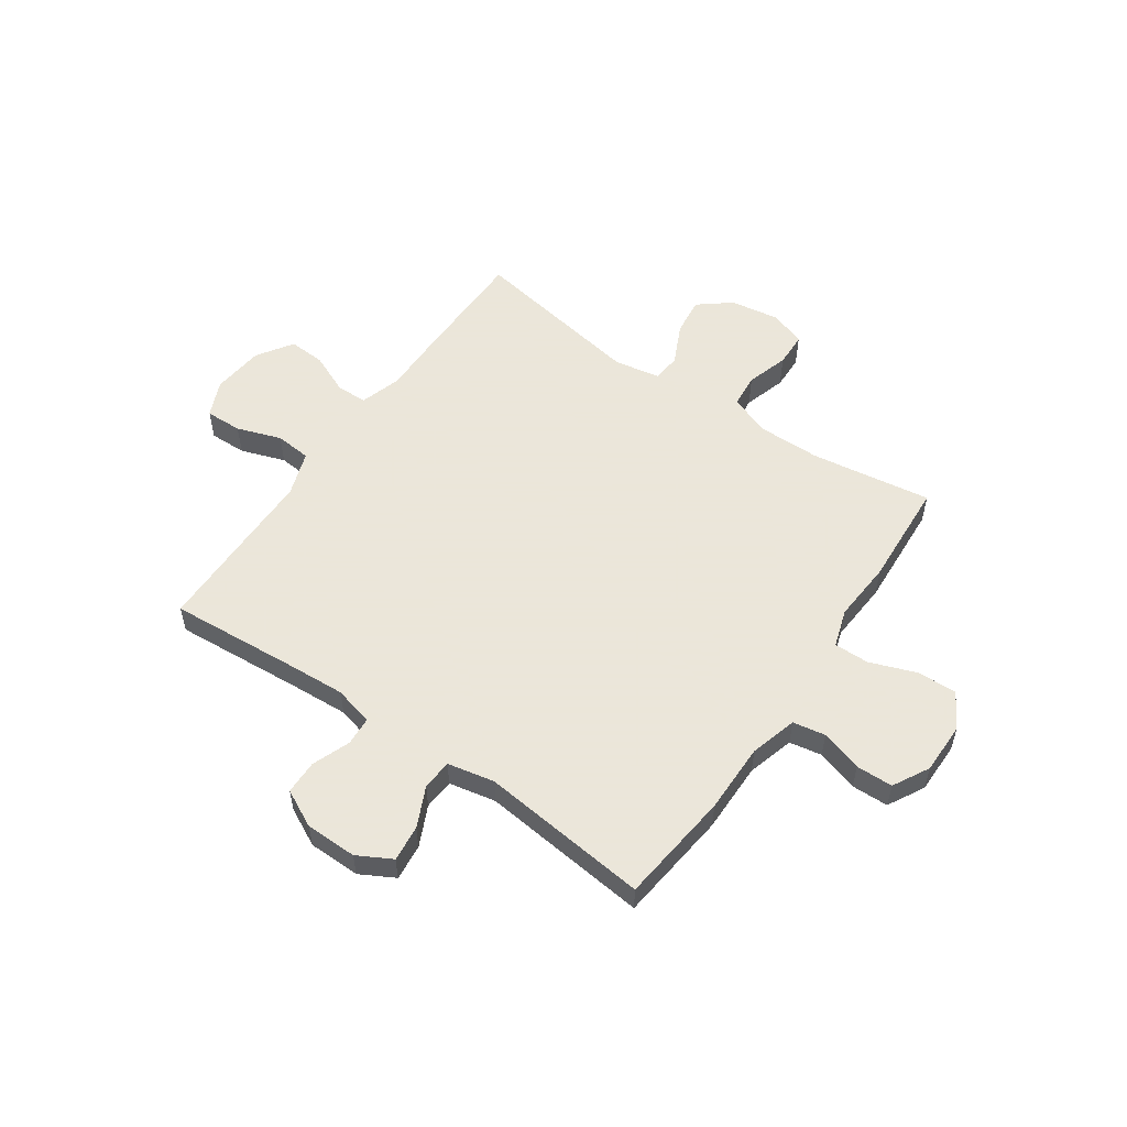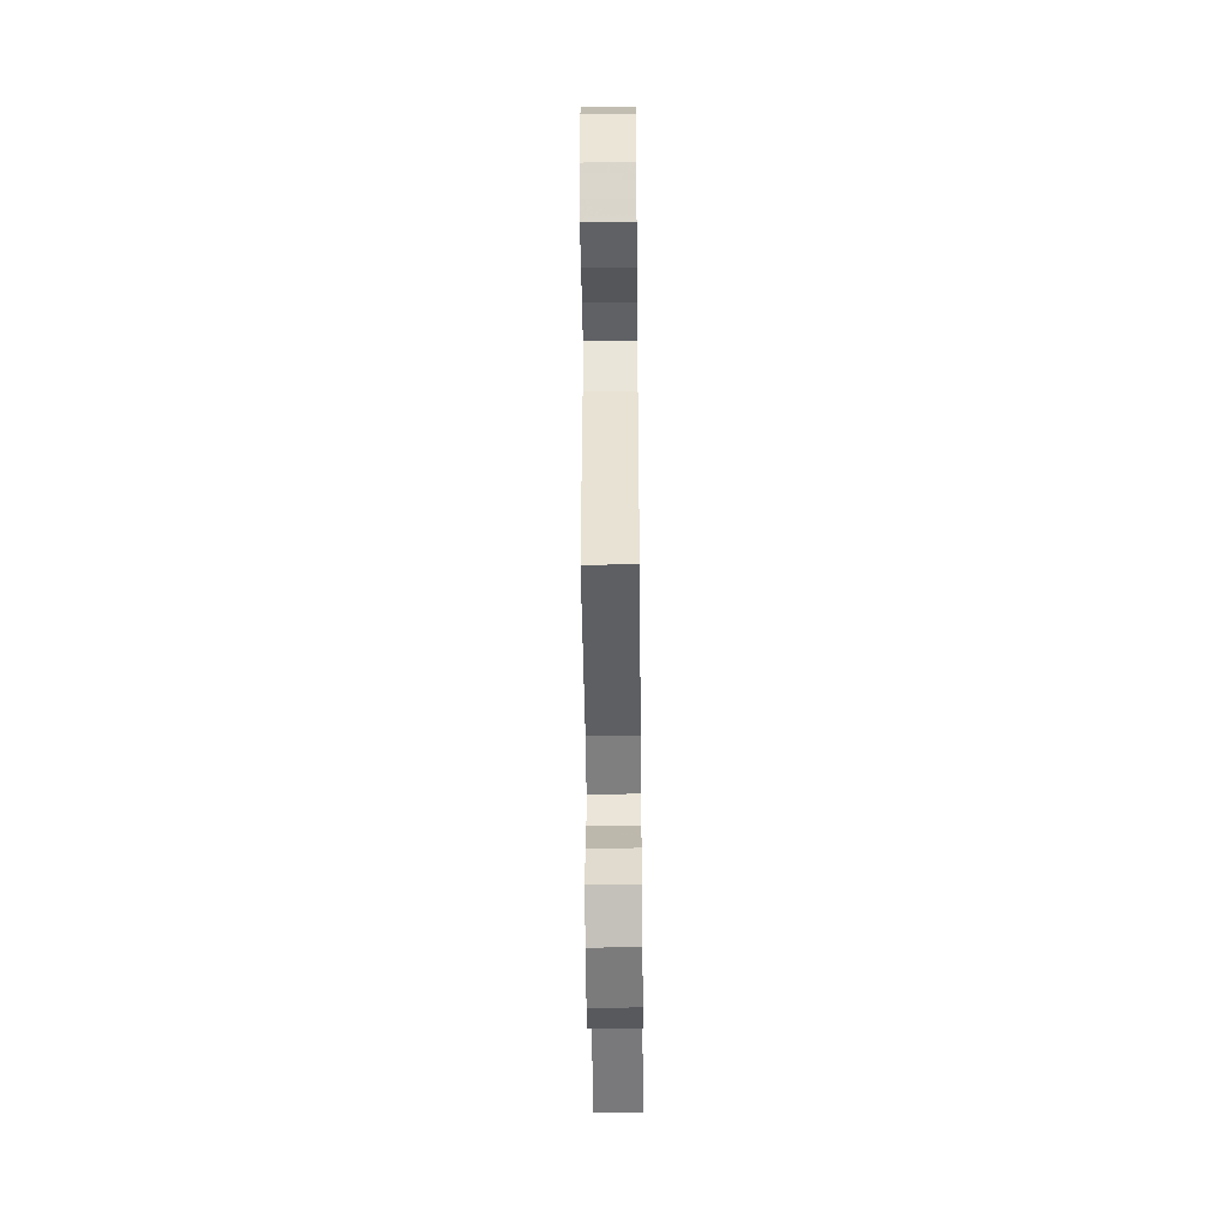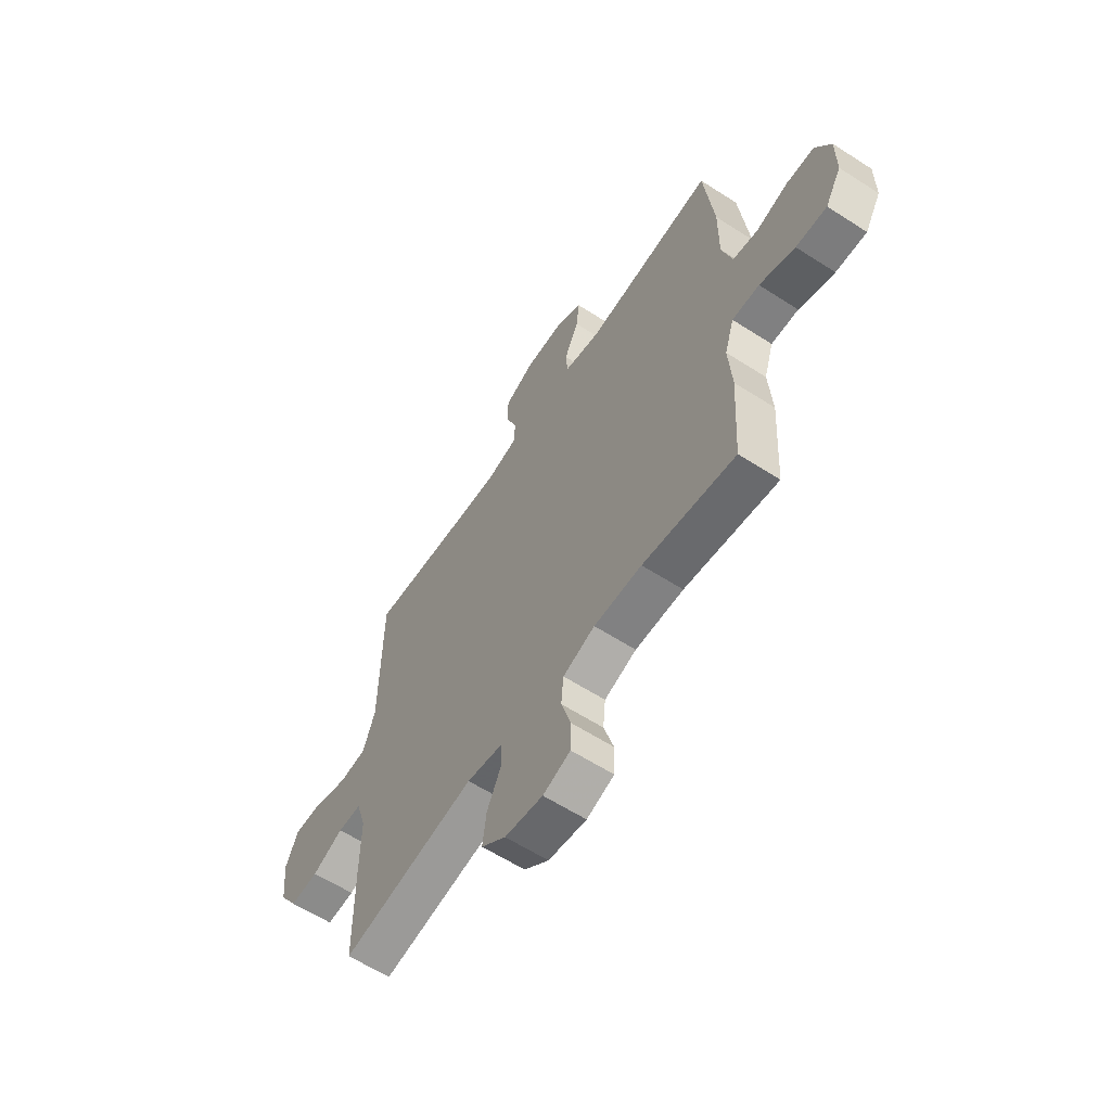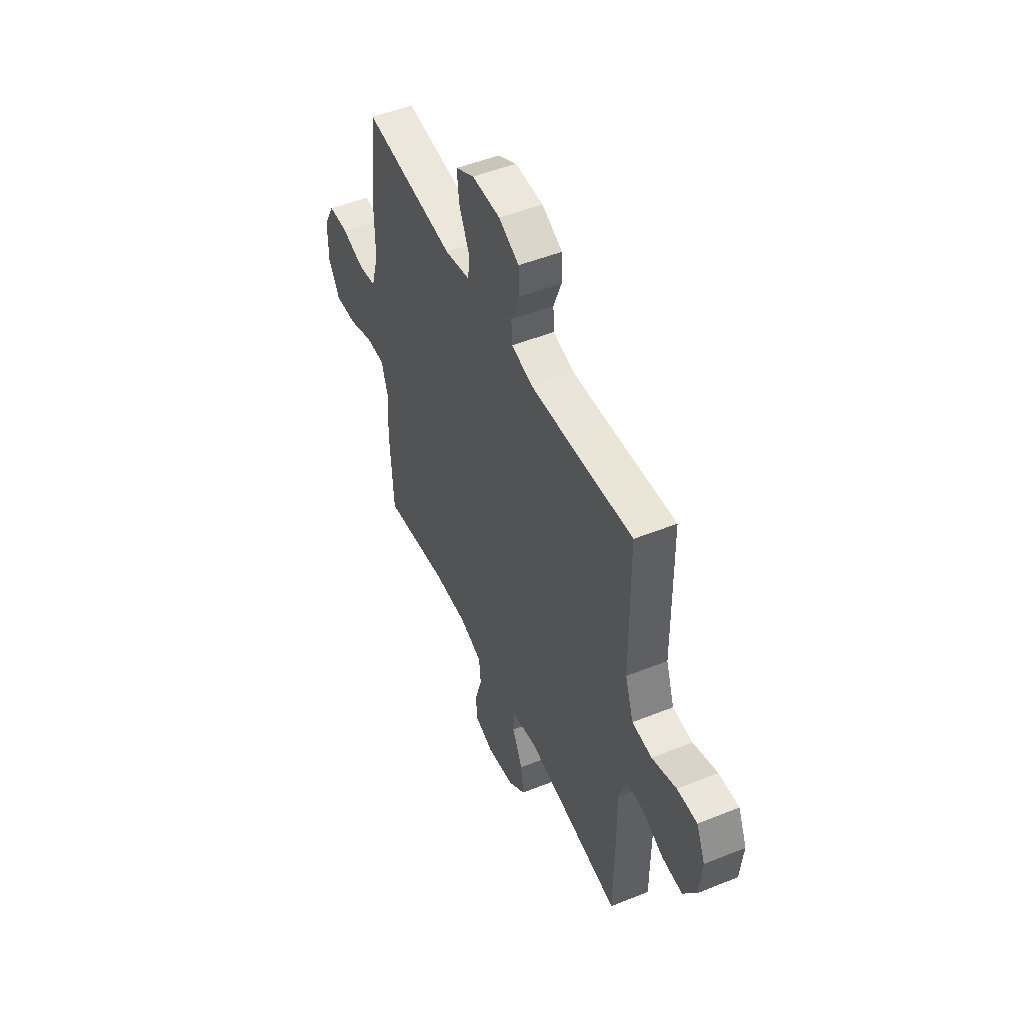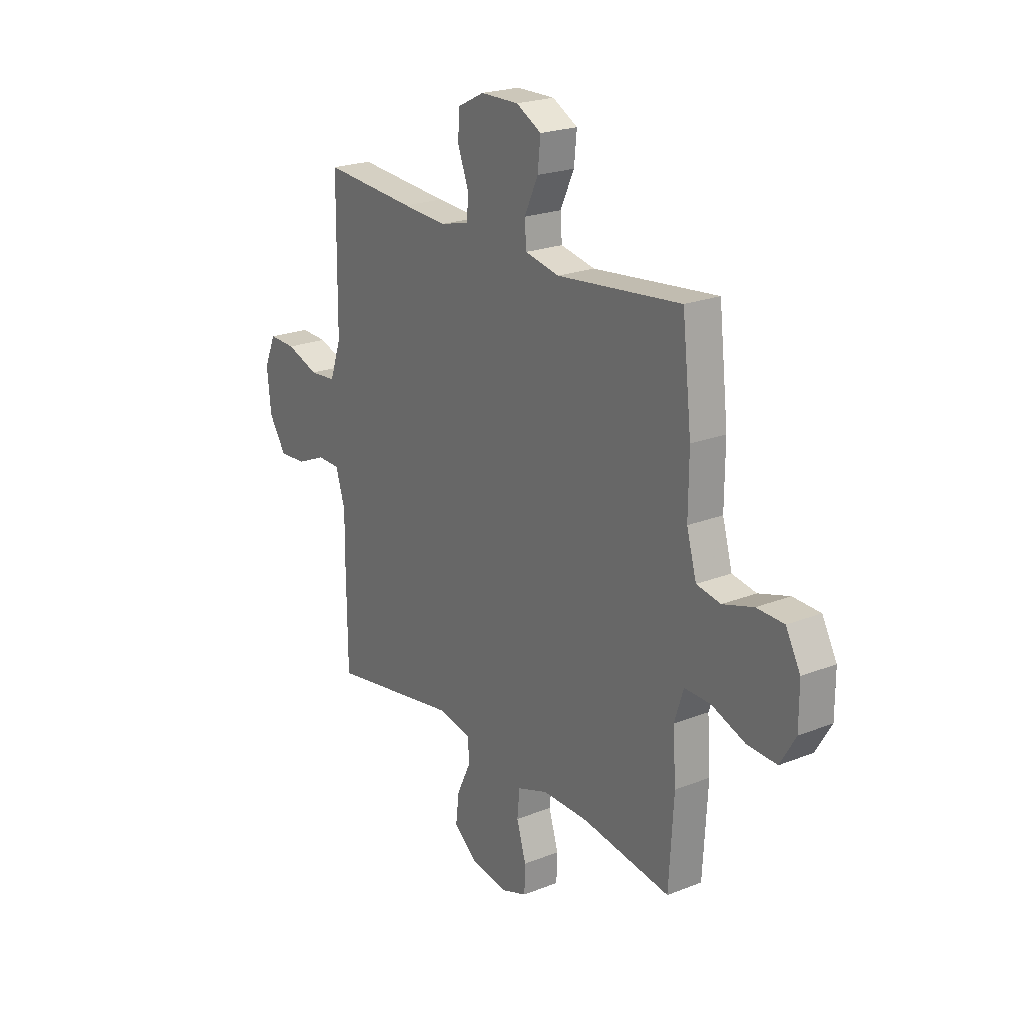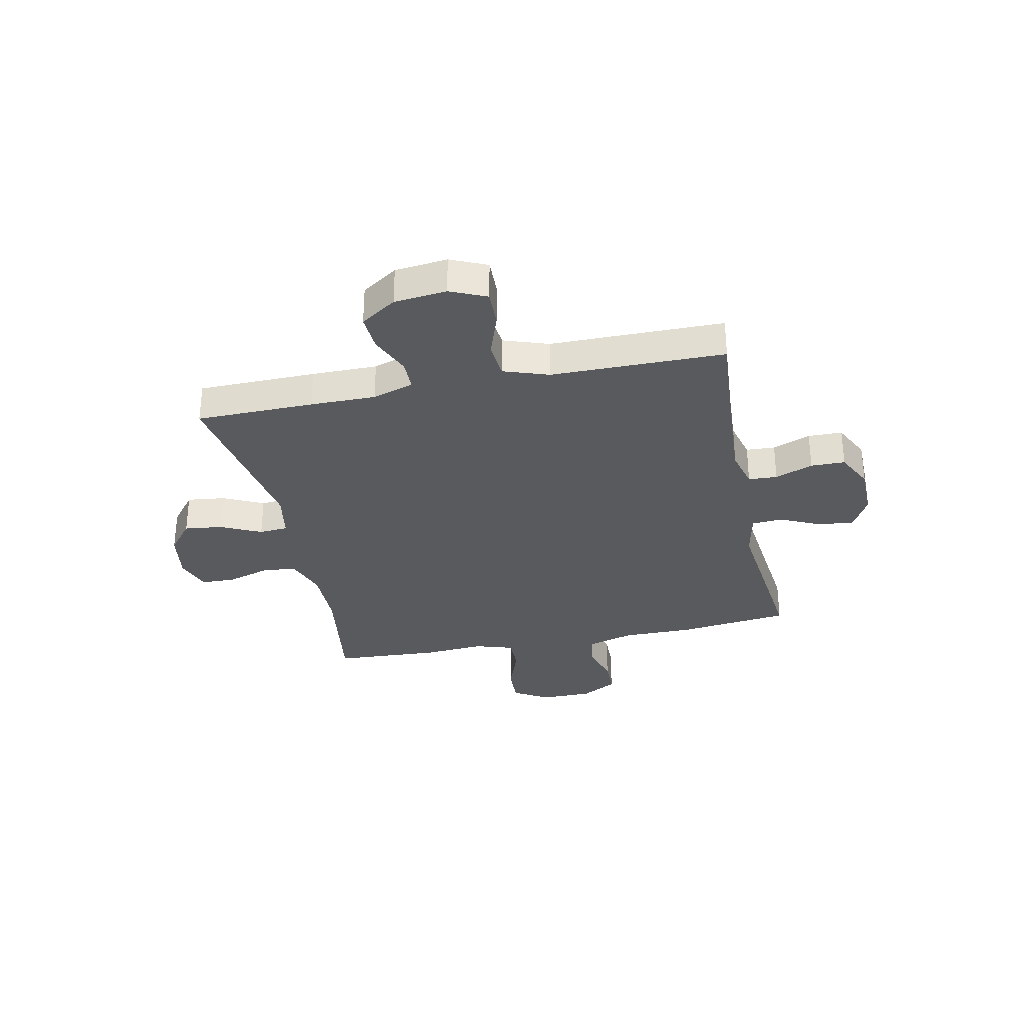
<metadata>
{"format":"obj","ext":"obj","renderer":"f3d","projection":"perspective","resolution":1024,"background":"white","views":[{"elev":55.0,"azim":34.7,"up":"+Y"},{"elev":-49.3,"azim":-89.4,"up":"+Z"},{"elev":-60.8,"azim":56.7,"up":"+Z"},{"elev":49.7,"azim":-113.9,"up":"+Z"},{"elev":22.1,"azim":55.4,"up":"+Z"},{"elev":-31.7,"azim":-78.1,"up":"+Y"}]}
</metadata>
<code>
v 0.5 0.07 0.5
v 0.524 0.07 0.289
v 0.523 0.07 0.157
v 0.548 0.07 0.069
v 0.609 0.07 0.058
v 0.687 0.07 0.082
v 0.756 0.07 0.08
v 0.793 0.07 0.012
v 0.793 0.07 -0.085
v 0.754 0.07 -0.151
v 0.679 0.07 -0.148
v 0.593 0.07 -0.116
v 0.527 0.07 -0.115
v 0.504 0.07 -0.187
v 0.512 0.07 -0.301
v 0.5 0.07 -0.5
v 0.274 0.07 -0.466
v 0.157 0.07 -0.465
v 0.079 0.07 -0.493
v 0.073 0.07 -0.557
v 0.097 0.07 -0.636
v 0.095 0.07 -0.7
v 0.028 0.07 -0.724
v -0.065 0.07 -0.709
v -0.125 0.07 -0.661
v -0.116 0.07 -0.589
v -0.08 0.07 -0.514
v -0.084 0.07 -0.46
v -0.171 0.07 -0.444
v -0.5 0.07 -0.5
v -0.502 0.07 -0.279
v -0.501 0.07 -0.157
v -0.525 0.07 -0.08
v -0.583 0.07 -0.079
v -0.659 0.07 -0.112
v -0.728 0.07 -0.116
v -0.772 0.07 -0.049
v -0.782 0.07 0.049
v -0.752 0.07 0.117
v -0.683 0.07 0.115
v -0.6 0.07 0.086
v -0.532 0.07 0.092
v -0.503 0.07 0.176
v -0.502 0.07 0.304
v -0.5 0.07 0.5
v -0.262 0.07 0.482
v -0.148 0.07 0.475
v -0.074 0.07 0.494
v -0.071 0.07 0.548
v -0.098 0.07 0.619
v -0.097 0.07 0.683
v -0.027 0.07 0.718
v 0.07 0.07 0.719
v 0.134 0.07 0.684
v 0.127 0.07 0.616
v 0.092 0.07 0.541
v 0.096 0.07 0.484
v 0.184 0.07 0.466
v 0.5 0 0.5
v 0.524 0 0.289
v 0.523 0 0.157
v 0.548 0 0.069
v 0.609 0 0.058
v 0.687 0 0.082
v 0.756 0 0.08
v 0.793 0 0.012
v 0.793 0 -0.085
v 0.754 0 -0.151
v 0.679 0 -0.148
v 0.593 0 -0.116
v 0.527 0 -0.115
v 0.504 0 -0.187
v 0.512 0 -0.301
v 0.5 0 -0.5
v 0.274 0 -0.466
v 0.157 0 -0.465
v 0.079 0 -0.493
v 0.073 0 -0.557
v 0.097 0 -0.636
v 0.095 0 -0.7
v 0.028 0 -0.724
v -0.065 0 -0.709
v -0.125 0 -0.661
v -0.116 0 -0.589
v -0.08 0 -0.514
v -0.084 0 -0.46
v -0.171 0 -0.444
v -0.5 0 -0.5
v -0.502 0 -0.279
v -0.501 0 -0.157
v -0.525 0 -0.08
v -0.583 0 -0.079
v -0.659 0 -0.112
v -0.728 0 -0.116
v -0.772 0 -0.049
v -0.782 0 0.049
v -0.752 0 0.117
v -0.683 0 0.115
v -0.6 0 0.086
v -0.532 0 0.092
v -0.503 0 0.176
v -0.502 0 0.304
v -0.5 0 0.5
v -0.262 0 0.482
v -0.148 0 0.475
v -0.074 0 0.494
v -0.071 0 0.548
v -0.098 0 0.619
v -0.097 0 0.683
v -0.027 0 0.718
v 0.07 0 0.719
v 0.134 0 0.684
v 0.127 0 0.616
v 0.092 0 0.541
v 0.096 0 0.484
v 0.184 0 0.466
f 54 55 56
f 53 54 56
f 52 53 56
f 51 52 56
f 50 51 56
f 49 50 56
f 48 49 56 57
f 47 48 57 58
f 43 44 45 46
f 42 43 46 47
f 39 40 41
f 38 39 41
f 37 38 41
f 36 37 41
f 35 36 41
f 34 35 41
f 33 34 41 42
f 42 47 58
f 33 42 58
f 32 33 58
f 1 2 3
f 58 1 3
f 32 58 3
f 31 32 3
f 30 31 3
f 29 30 3
f 25 26 27
f 24 25 27
f 23 24 27
f 22 23 27
f 21 22 27
f 20 21 27
f 19 20 27 28
f 14 15 16 17
f 13 14 17 18
f 10 11 12
f 9 10 12
f 8 9 12
f 7 8 12
f 6 7 12
f 5 6 12
f 4 5 12 13
f 4 13 18
f 3 4 18
f 29 3 18
f 28 29 18
f 18 19 28
f 114 113 112
f 114 112 111
f 114 111 110
f 114 110 109
f 114 109 108
f 114 108 107
f 115 114 107 106
f 116 115 106 105
f 104 103 102 101
f 105 104 101 100
f 99 98 97
f 99 97 96
f 99 96 95
f 99 95 94
f 99 94 93
f 99 93 92
f 100 99 92 91
f 116 105 100
f 116 100 91
f 116 91 90
f 61 60 59
f 61 59 116
f 61 116 90
f 61 90 89
f 61 89 88
f 61 88 87
f 85 84 83
f 85 83 82
f 85 82 81
f 85 81 80
f 85 80 79
f 85 79 78
f 86 85 78 77
f 75 74 73 72
f 76 75 72 71
f 70 69 68
f 70 68 67
f 70 67 66
f 70 66 65
f 70 65 64
f 70 64 63
f 71 70 63 62
f 76 71 62
f 76 62 61
f 76 61 87
f 76 87 86
f 86 77 76
f 1 59 60 2
f 2 60 61 3
f 3 61 62 4
f 4 62 63 5
f 5 63 64 6
f 6 64 65 7
f 7 65 66 8
f 8 66 67 9
f 9 67 68 10
f 10 68 69 11
f 11 69 70 12
f 12 70 71 13
f 13 71 72 14
f 14 72 73 15
f 15 73 74 16
f 16 74 75 17
f 17 75 76 18
f 18 76 77 19
f 19 77 78 20
f 20 78 79 21
f 21 79 80 22
f 22 80 81 23
f 23 81 82 24
f 24 82 83 25
f 25 83 84 26
f 26 84 85 27
f 27 85 86 28
f 28 86 87 29
f 29 87 88 30
f 30 88 89 31
f 31 89 90 32
f 32 90 91 33
f 33 91 92 34
f 34 92 93 35
f 35 93 94 36
f 36 94 95 37
f 37 95 96 38
f 38 96 97 39
f 39 97 98 40
f 40 98 99 41
f 41 99 100 42
f 42 100 101 43
f 43 101 102 44
f 44 102 103 45
f 45 103 104 46
f 46 104 105 47
f 47 105 106 48
f 48 106 107 49
f 49 107 108 50
f 50 108 109 51
f 51 109 110 52
f 52 110 111 53
f 53 111 112 54
f 54 112 113 55
f 55 113 114 56
f 56 114 115 57
f 57 115 116 58
f 58 116 59 1

</code>
